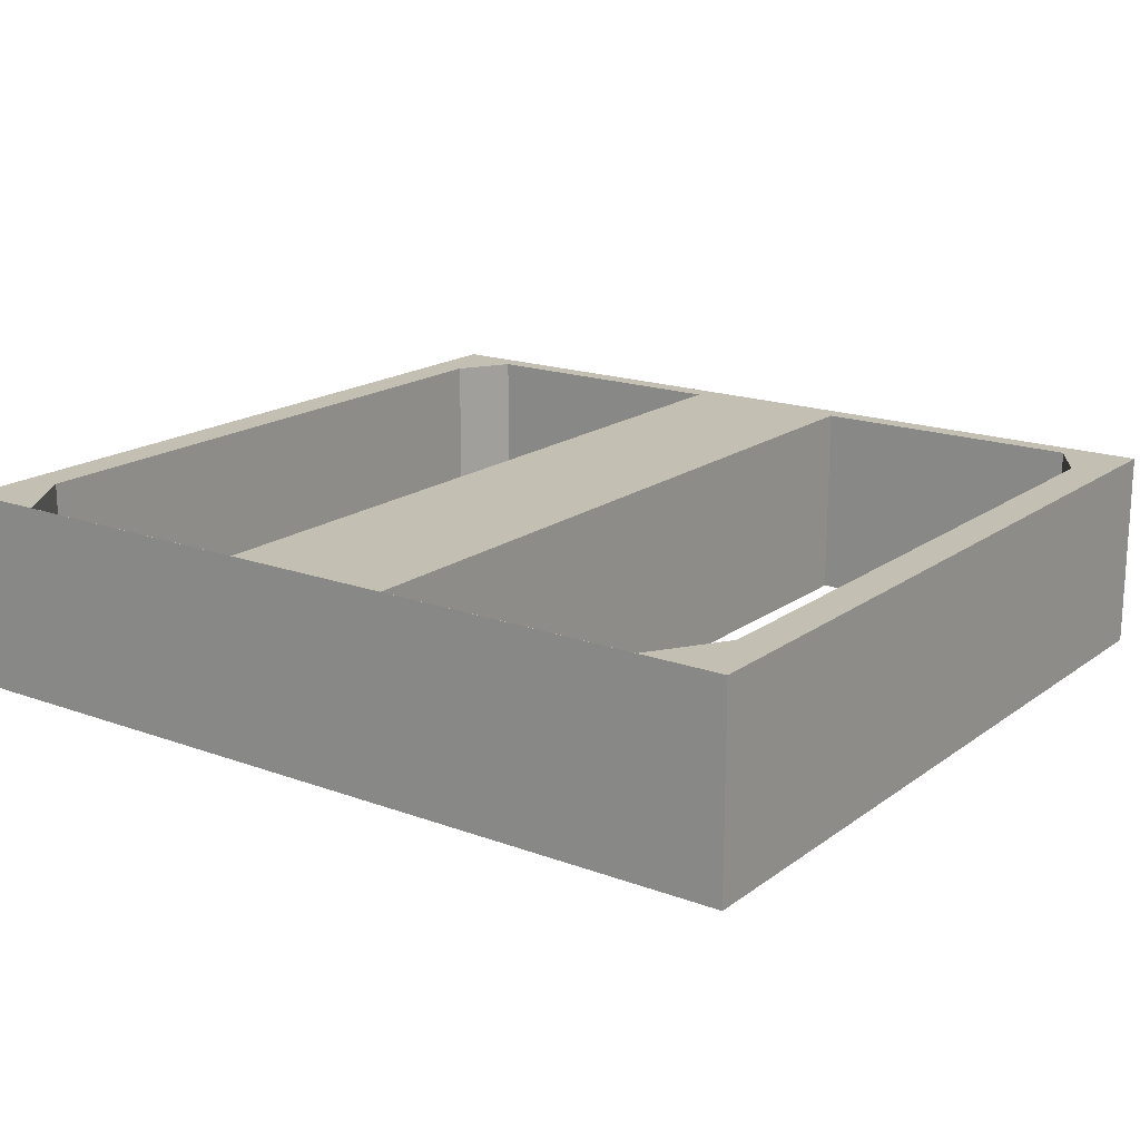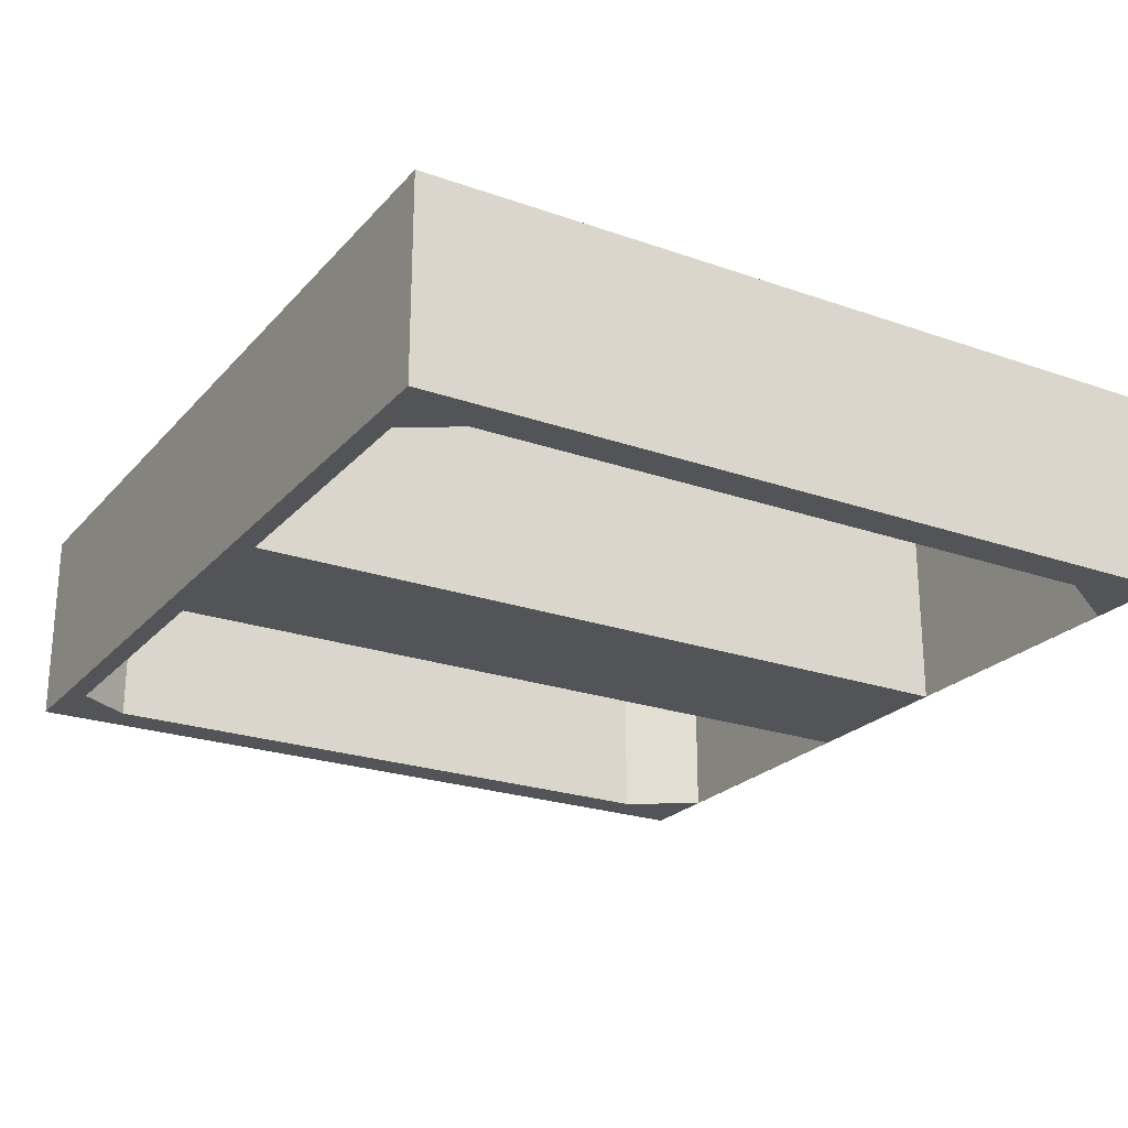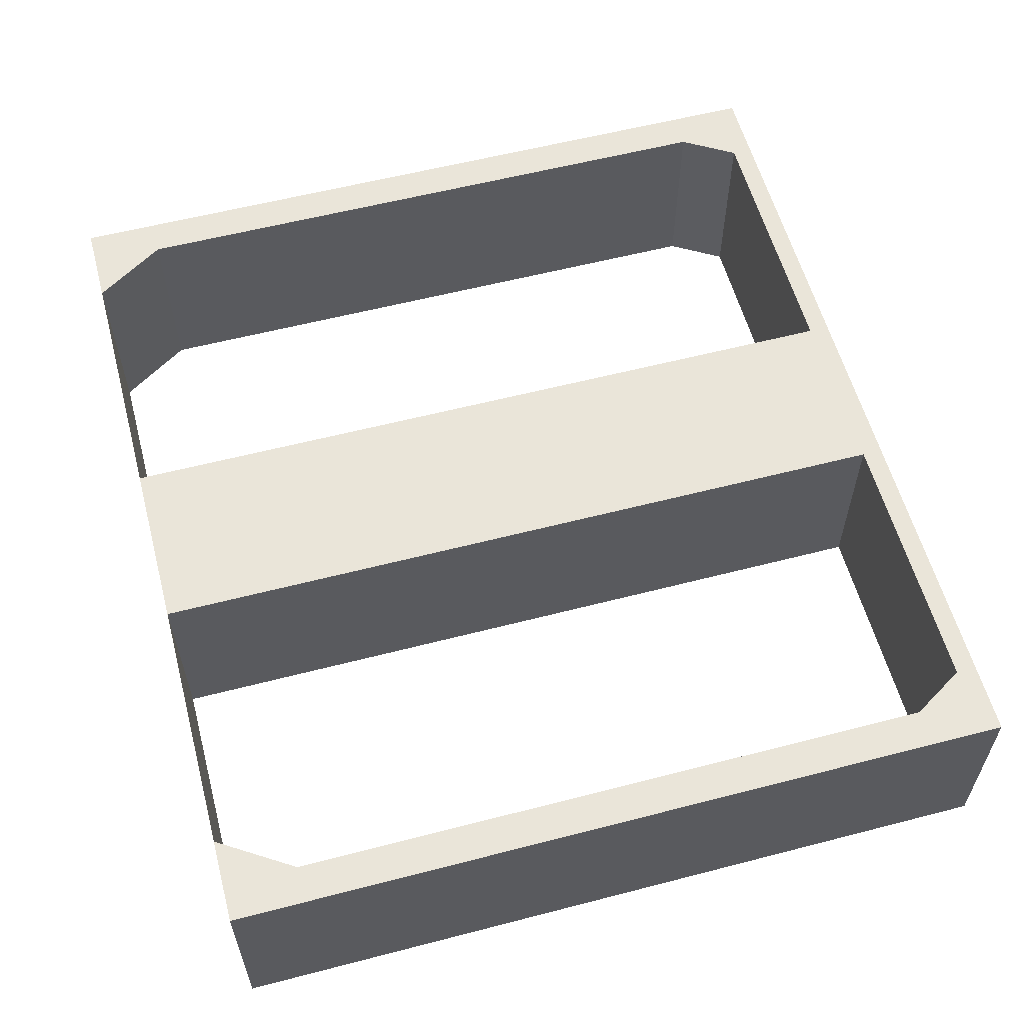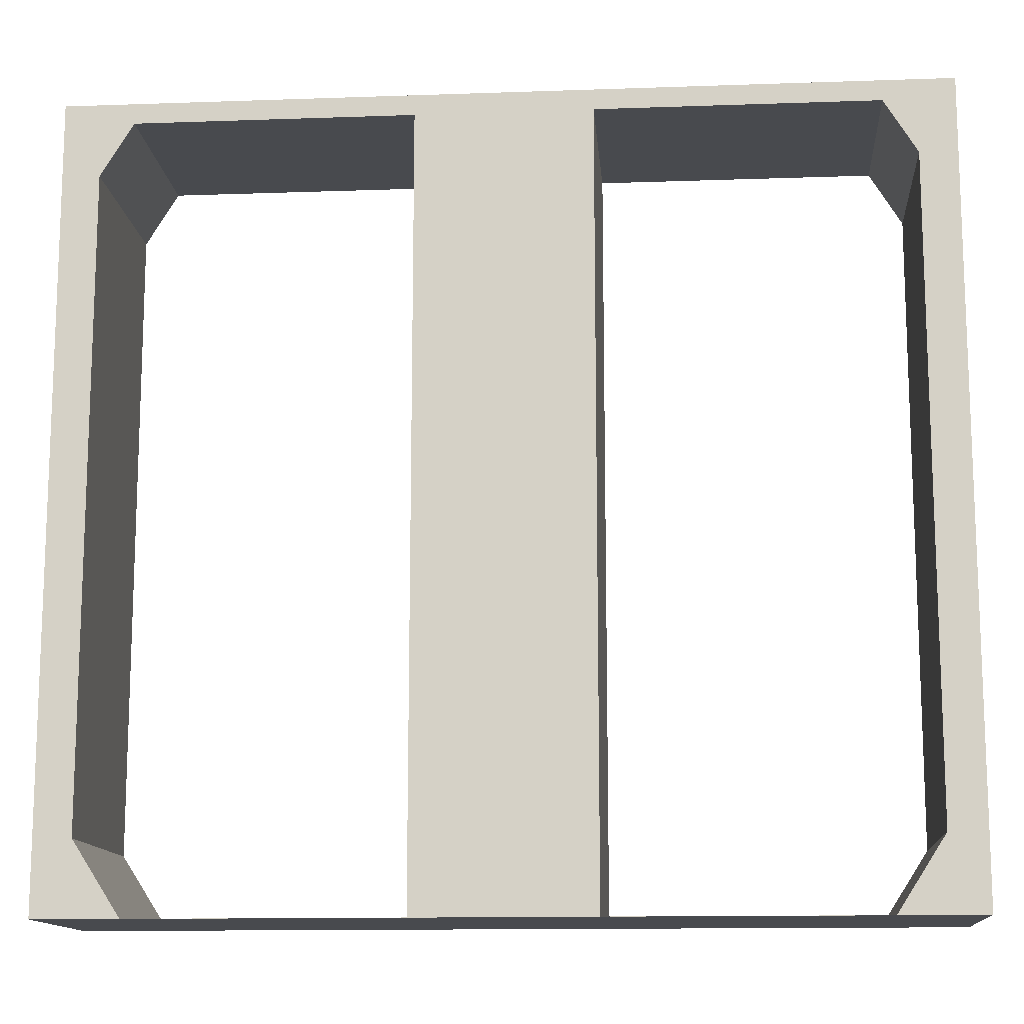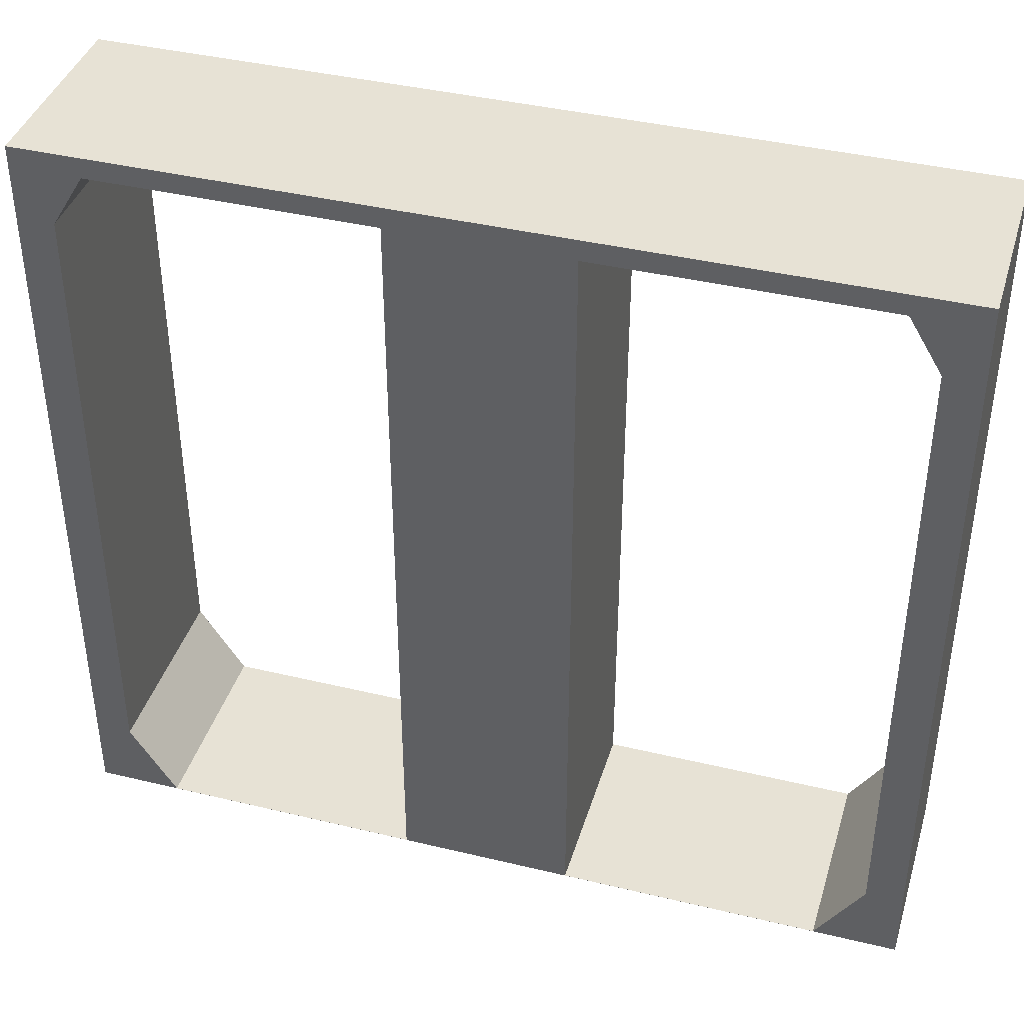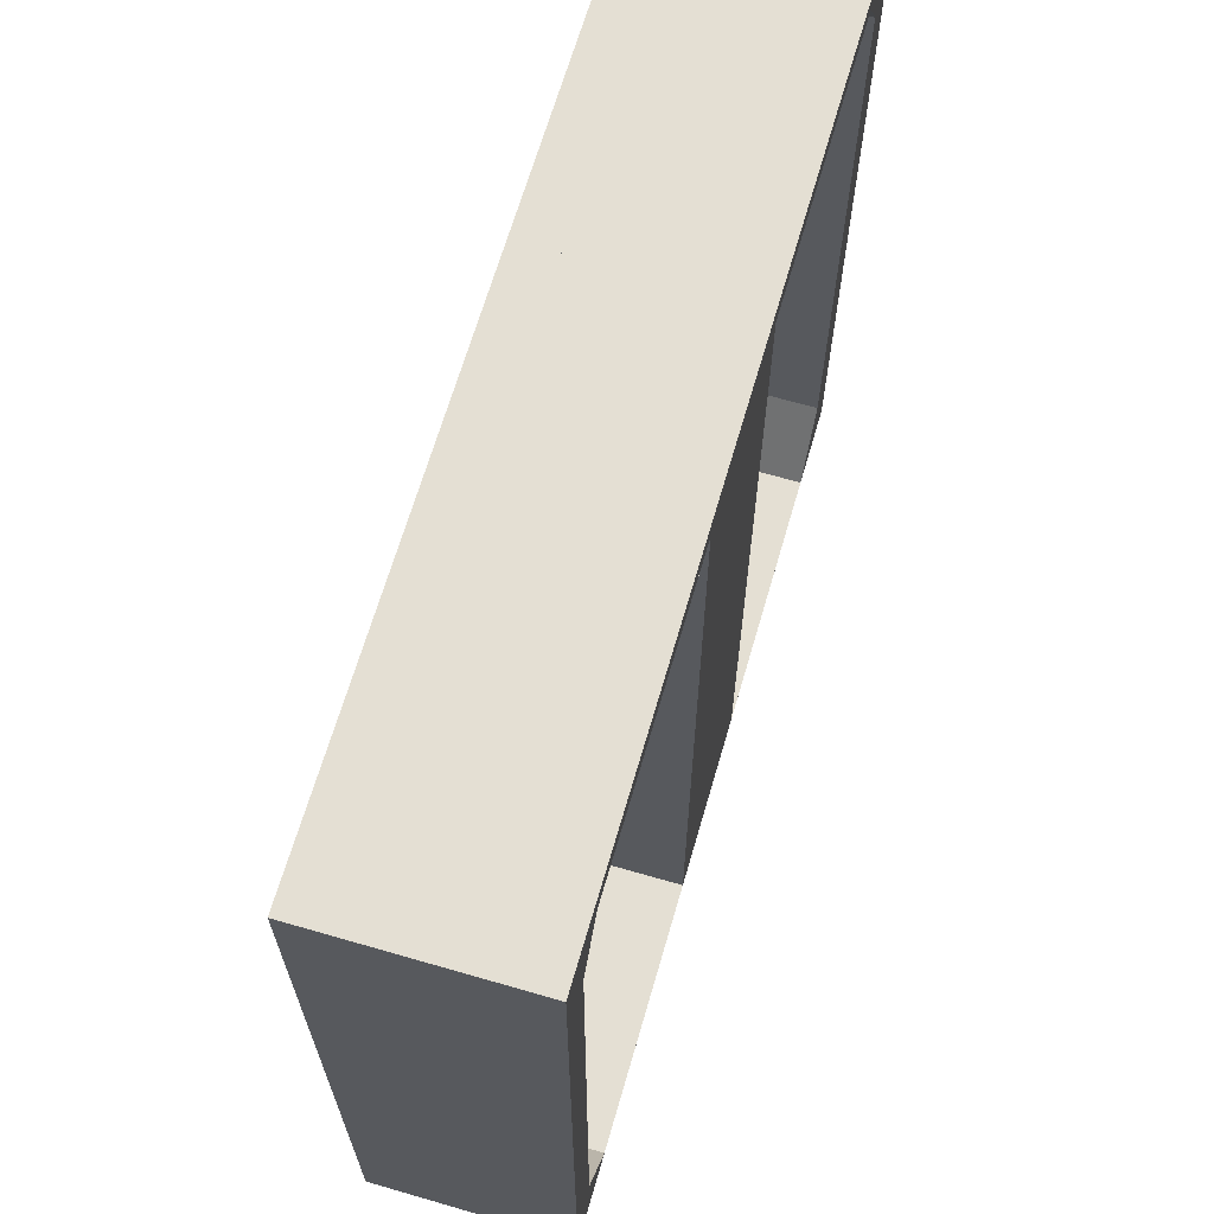
<metadata>
{"format":"obj","ext":"obj","renderer":"f3d","projection":"perspective","resolution":1024,"background":"white","views":[{"elev":17.7,"azim":35.8,"up":"+Z"},{"elev":-23.5,"azim":-120.5,"up":"+Z"},{"elev":58.3,"azim":75.0,"up":"+Z"},{"elev":-13.1,"azim":-175.4,"up":"+Y"},{"elev":40.2,"azim":-163.5,"up":"+Y"},{"elev":66.4,"azim":106.2,"up":"+Y"}]}
</metadata>
<code>
o parts2_立方体.002
v 0.2594 -0.2218 -0.06189
v 0.2594 -0.2218 0.06189
v -0.2821 -0.2218 -0.06189
v -0.2821 -0.2218 0.06189
v -0.01135 -0.2218 0.06189
v -0.01135 -0.2218 -0.06189
v 0.2068 -0.2218 -0.06189
v 0.2068 -0.2218 0.06189
v -0.2295 -0.2218 0.06189
v -0.2295 -0.2218 -0.06189
v 0.04303 -0.2218 0.06189
v 0.04303 -0.2218 -0.06189
v -0.06574 -0.2218 -0.06189
v -0.06574 -0.2218 0.06189
v 0.2594 -0.1762 -0.06189
v 0.2594 -0.1762 0.06189
v -0.259 -0.1762 0.06189
v -0.2821 -0.1762 0.06189
v -0.2821 -0.1762 -0.06189
v 0.2363 -0.1762 -0.06189
v 0.04303 -0.1762 0.06189
v -0.01135 -0.1762 0.06189
v -0.06574 -0.1762 -0.06189
v -0.01135 -0.1762 -0.06189
v 0.2363 -0.1762 0.06189
v -0.259 -0.1762 -0.06189
v 0.04303 -0.1762 -0.06189
v -0.06574 -0.1762 0.06189
v 0.2594 0.2257 -0.06189
v 0.2594 0.2257 0.06189
v -0.259 0.2257 0.06189
v -0.2821 0.2257 0.06189
v -0.2821 0.2257 -0.06189
v 0.2363 0.2257 -0.06189
v 0.04303 0.2257 0.06189
v -0.01135 0.2257 0.06189
v -0.06574 0.2257 -0.06189
v -0.01135 0.2257 -0.06189
v 0.2363 0.2257 0.06189
v -0.259 0.2257 -0.06189
v 0.04303 0.2257 -0.06189
v -0.06574 0.2257 0.06189
v 0.2594 0.2593 -0.06189
v 0.2594 0.2593 0.06189
v -0.2385 0.2593 0.06189
v -0.2821 0.2593 0.06189
v -0.2821 0.2593 -0.06189
v 0.2158 0.2593 -0.06189
v 0.04303 0.2593 0.06189
v -0.01135 0.2593 0.06189
v -0.06574 0.2593 -0.06189
v -0.01135 0.2593 -0.06189
v 0.2158 0.2593 0.06189
v -0.2385 0.2593 -0.06189
v 0.04303 0.2593 -0.06189
v -0.06574 0.2593 0.06189
v 0.2594 0.2721 -0.06189
v 0.2594 0.2721 0.06189
v -0.2385 0.2721 0.06189
v -0.2821 0.2721 0.06189
v -0.2821 0.2721 -0.06189
v 0.2158 0.2721 -0.06189
v 0.04303 0.2721 0.06189
v -0.01135 0.2721 0.06189
v -0.06574 0.2721 -0.06189
v -0.01135 0.2721 -0.06189
v 0.2158 0.2721 0.06189
v -0.2385 0.2721 -0.06189
v 0.04303 0.2721 -0.06189
v -0.06574 0.2721 0.06189
v 0.2497 0.2593 0.06189
v 0.2497 0.2593 -0.06189
v 0.2497 0.2721 0.06189
v 0.2497 0.2721 -0.06189
v 0.2594 -0.2219 0.06189
v 0.2117 -0.2219 0.06189
v 0.2068 -0.2219 0.06189
v -0.2821 -0.2219 0.06189
v -0.2821 -0.2219 -0.06189
v 0.2594 -0.2219 -0.06189
v -0.2344 -0.2219 -0.06189
v -0.2295 -0.2219 -0.06189
v -0.01135 -0.2219 -0.06189
v 0.04303 -0.2219 -0.06189
v -0.01135 -0.2219 0.06189
v -0.06574 -0.2219 0.06189
v 0.2068 -0.2219 -0.06189
v 0.2117 -0.2219 -0.06189
v 0.04303 -0.2219 0.06189
v -0.2295 -0.2219 0.06189
v -0.2344 -0.2219 0.06189
v -0.06574 -0.2219 -0.06189
f 8 77 76
f 6 27 12
f 4 79 78
f 1 75 80
f 10 82 81
f 6 84 83
f 1 20 15
f 5 86 85
f 1 80 88
f 8 12 11
f 8 89 77
f 4 78 91
f 3 26 10
f 10 92 82
f 11 85 89
f 4 19 3
f 12 87 84
f 13 83 92
f 14 90 86
f 14 10 9
f 21 36 22
f 24 41 27
f 20 29 15
f 26 31 17
f 5 28 14
f 14 23 13
f 8 20 7
f 11 22 5
f 10 17 9
f 1 16 2
f 13 24 6
f 12 21 11
f 4 17 18
f 2 25 8
f 42 51 37
f 36 56 42
f 37 52 38
f 41 49 35
f 27 35 21
f 23 38 24
f 22 42 28
f 28 37 23
f 16 39 25
f 15 30 16
f 25 34 20
f 17 32 18
f 19 40 26
f 18 33 19
f 53 62 48
f 43 58 44
f 44 67 53
f 56 65 51
f 39 44 53
f 29 44 30
f 39 48 34
f 31 46 32
f 40 47 54
f 32 47 33
f 40 45 31
f 34 43 29
f 38 55 41
f 35 50 36
f 58 62 67
f 64 65 70
f 59 61 60
f 63 66 64
f 45 60 46
f 47 68 54
f 46 61 47
f 54 71 45
f 48 57 43
f 52 69 55
f 49 64 50
f 55 63 49
f 51 66 52
f 50 70 56
f 72 73 71
f 45 73 59
f 68 72 54
f 59 74 68
f 76 80 75
f 86 90 92
f 84 87 89
f 81 78 79
f 76 75 2
f 2 8 76
f 6 24 27
f 4 3 79
f 1 2 75
f 81 79 3
f 3 10 81
f 6 12 84
f 1 7 20
f 5 14 86
f 88 87 7
f 7 1 88
f 8 7 12
f 8 11 89
f 91 90 9
f 9 4 91
f 3 19 26
f 10 13 92
f 11 5 85
f 4 18 19
f 12 7 87
f 13 6 83
f 14 9 90
f 14 13 10
f 21 35 36
f 24 38 41
f 20 34 29
f 26 40 31
f 5 22 28
f 14 28 23
f 8 25 20
f 11 21 22
f 10 26 17
f 1 15 16
f 13 23 24
f 12 27 21
f 4 9 17
f 2 16 25
f 42 56 51
f 36 50 56
f 37 51 52
f 41 55 49
f 27 41 35
f 23 37 38
f 22 36 42
f 28 42 37
f 16 30 39
f 15 29 30
f 25 39 34
f 17 31 32
f 19 33 40
f 18 32 33
f 53 67 62
f 43 57 58
f 44 58 67
f 56 70 65
f 39 30 44
f 29 43 44
f 39 53 48
f 31 45 46
f 40 33 47
f 32 46 47
f 40 54 45
f 34 48 43
f 38 52 55
f 35 49 50
f 58 57 62
f 64 66 65
f 59 68 61
f 63 69 66
f 45 59 60
f 47 61 68
f 46 60 61
f 54 72 71
f 48 62 57
f 52 66 69
f 49 63 64
f 55 69 63
f 51 65 66
f 50 64 70
f 72 74 73
f 45 71 73
f 68 74 72
f 59 73 74
f 76 88 80
f 91 81 82
f 92 83 85
f 91 82 90
f 82 92 90
f 85 86 92
f 88 76 77
f 89 85 83
f 88 77 87
f 77 89 87
f 83 84 89
f 81 91 78

</code>
